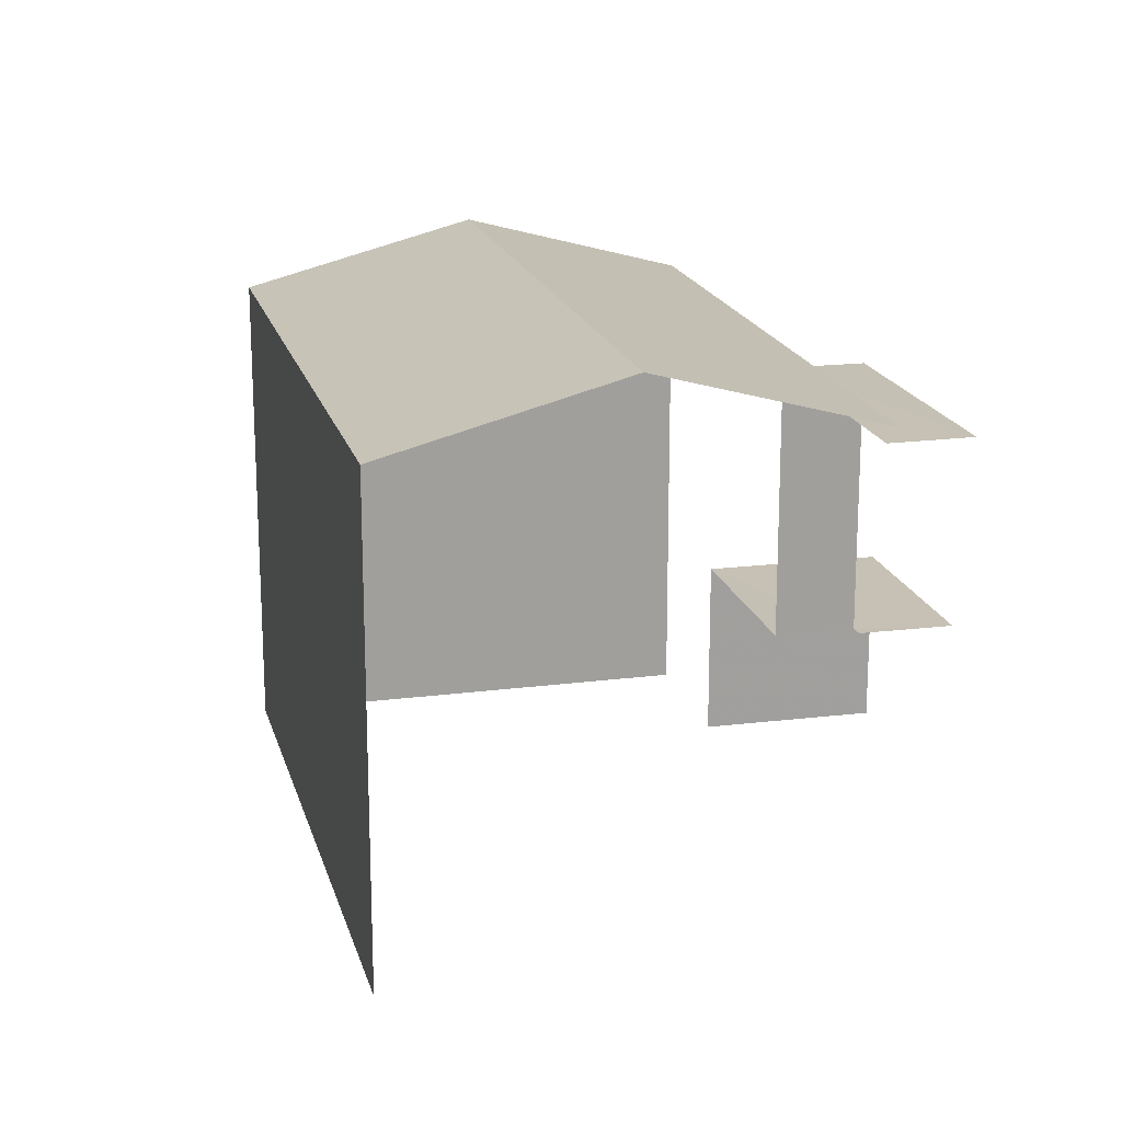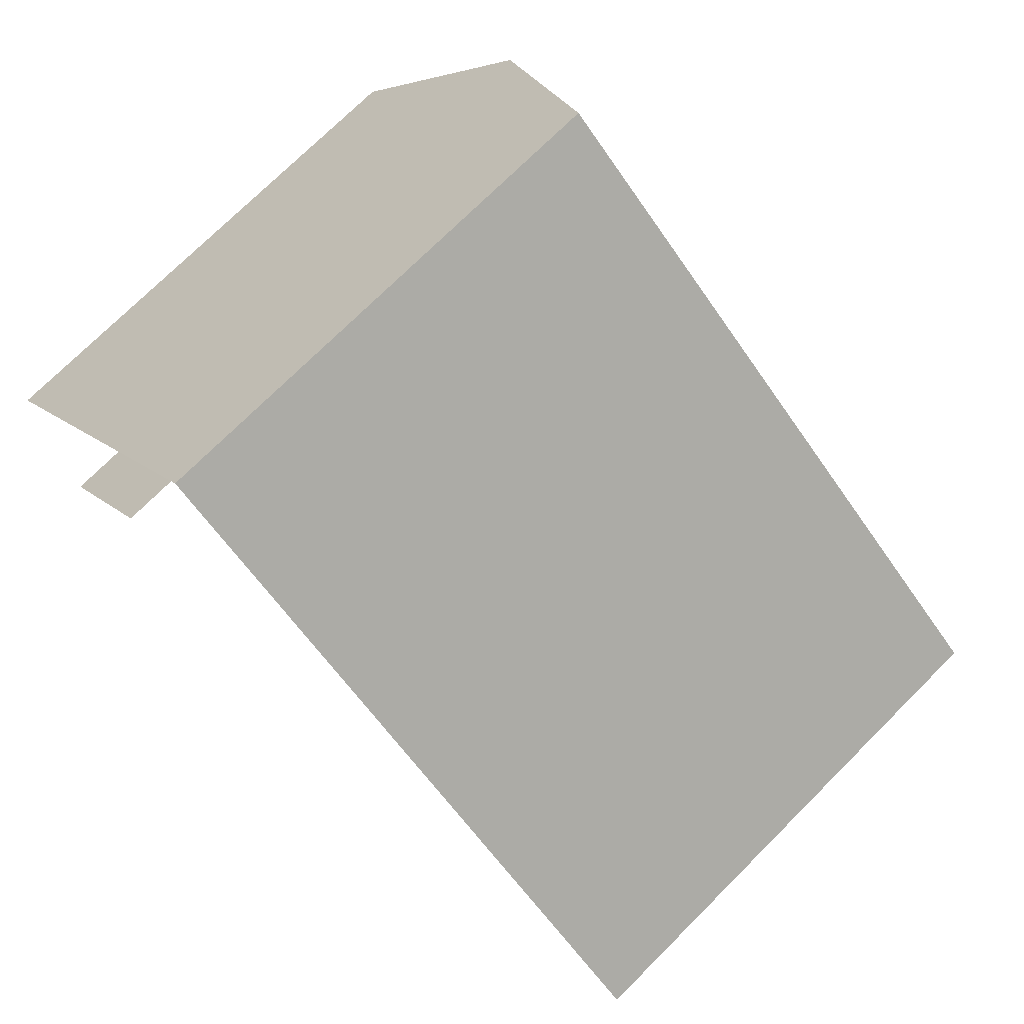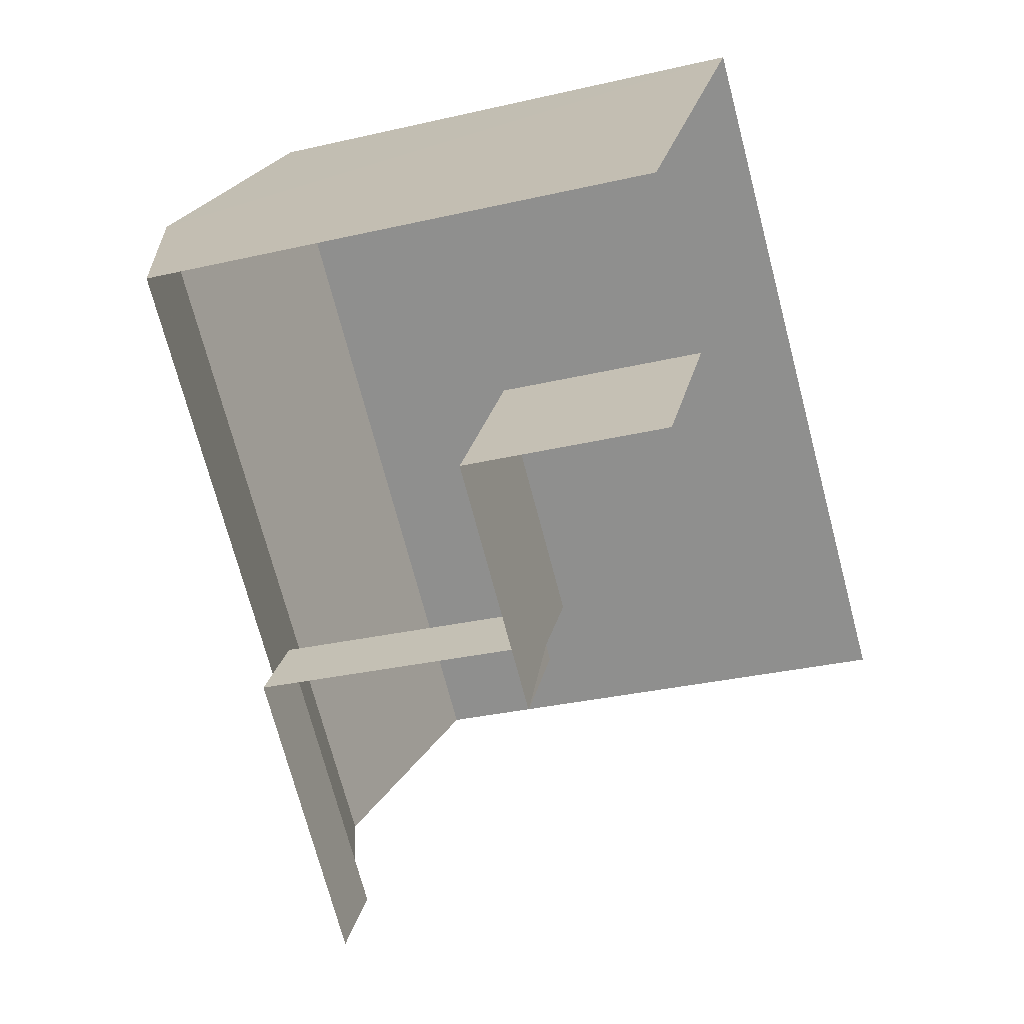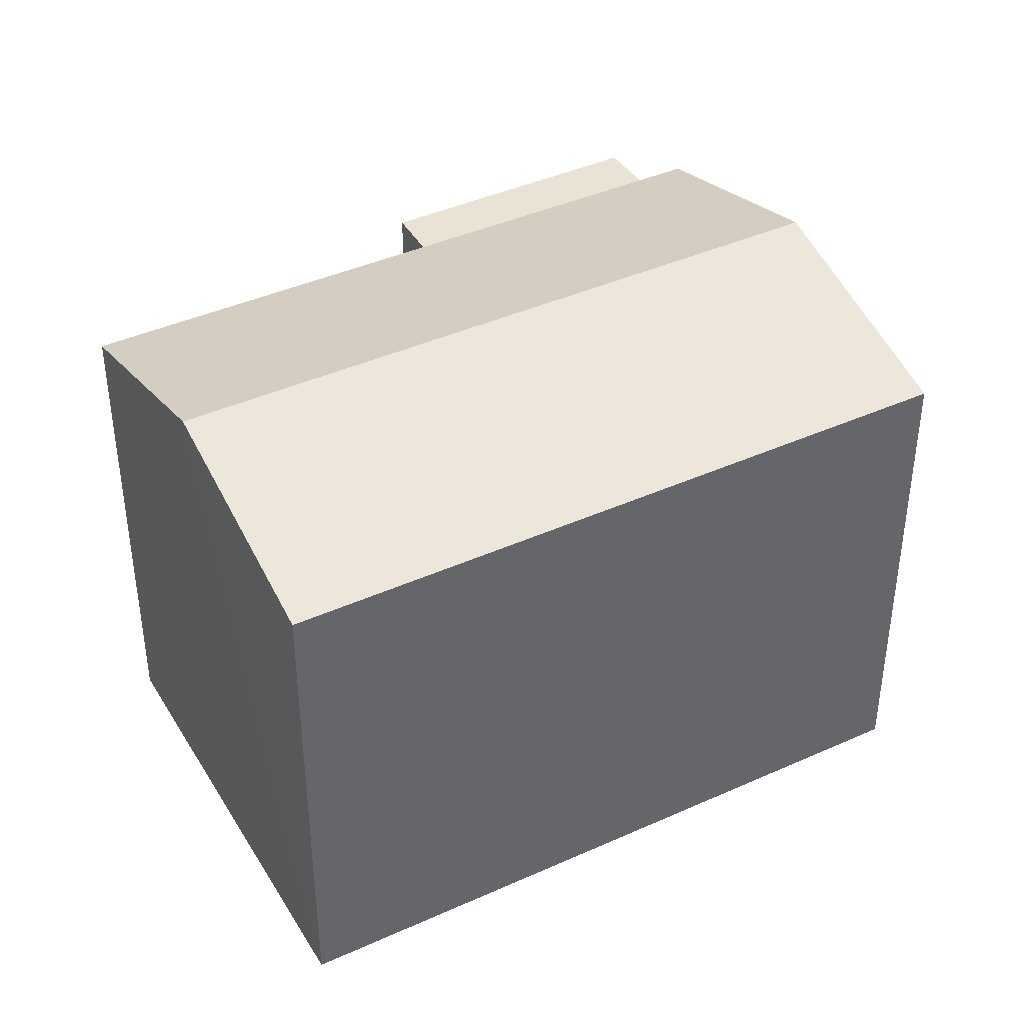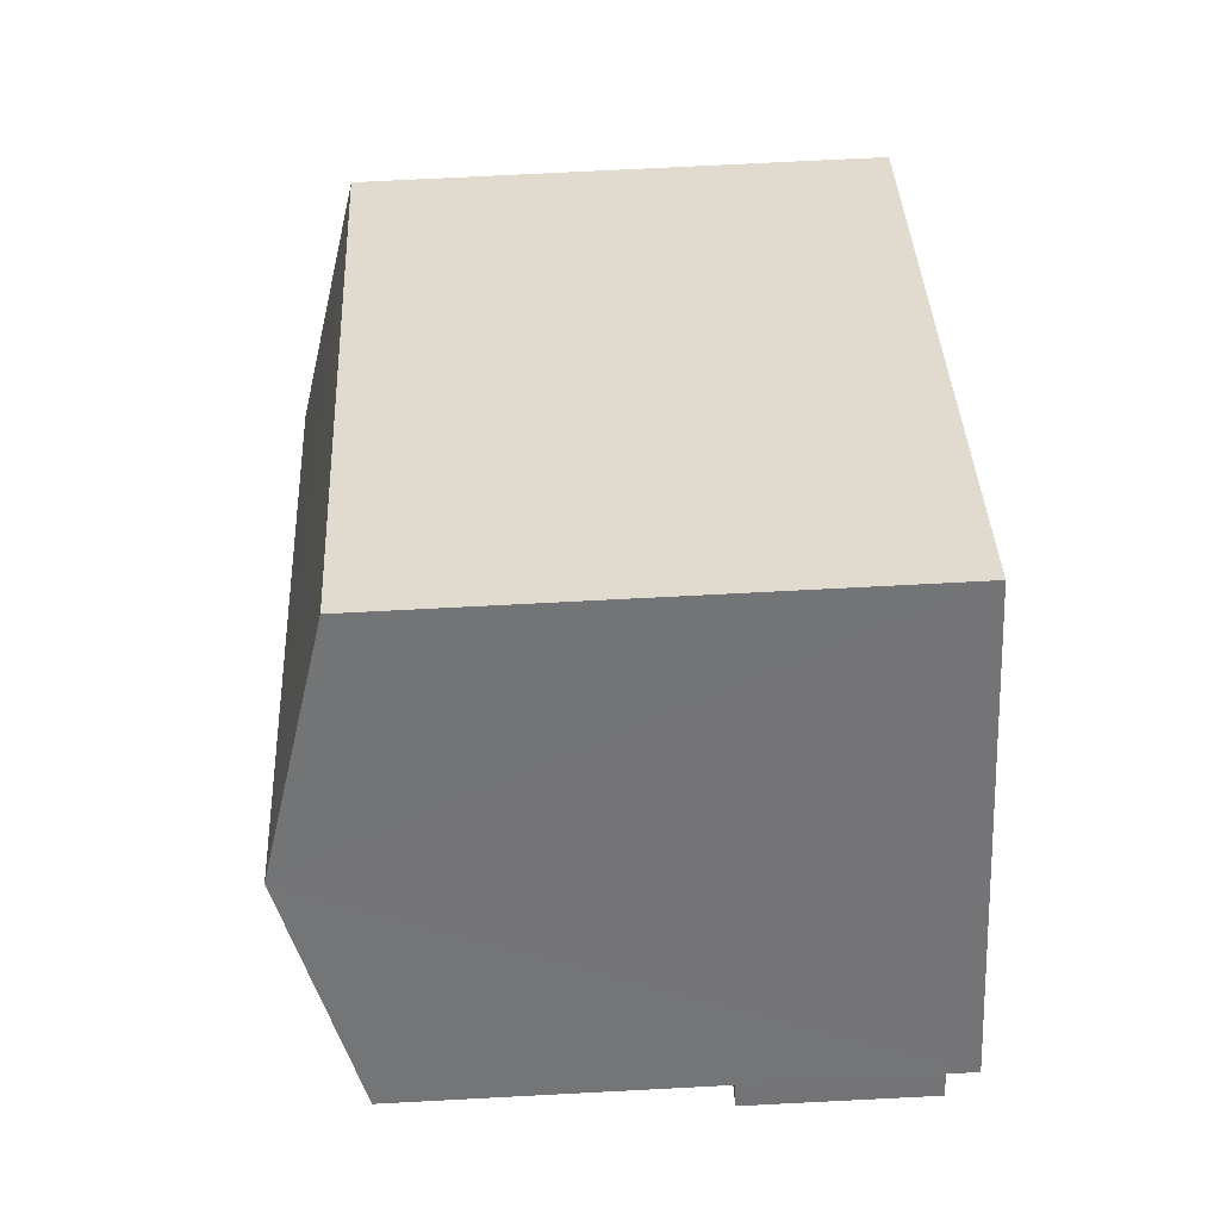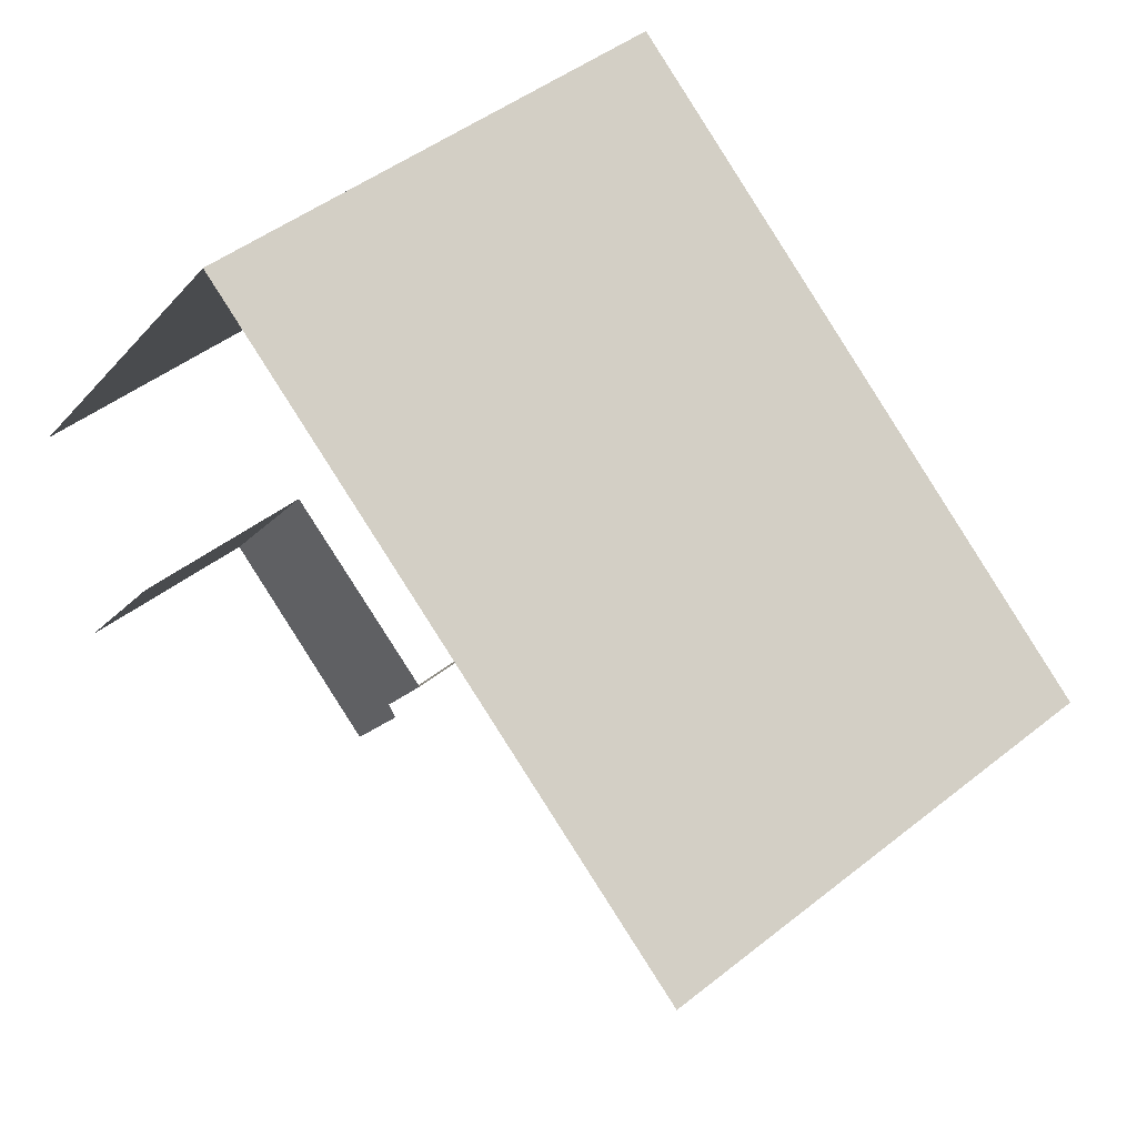
<metadata>
{"format":"obj","ext":"obj","renderer":"f3d","projection":"perspective","resolution":1024,"background":"white","views":[{"elev":18.4,"azim":-65.9,"up":"+Z"},{"elev":73.1,"azim":-135.0,"up":"+Y"},{"elev":-30.9,"azim":108.8,"up":"+Y"},{"elev":41.1,"azim":-170.5,"up":"+Z"},{"elev":72.2,"azim":87.0,"up":"+Y"},{"elev":44.6,"azim":-133.1,"up":"+Y"}]}
</metadata>
<code>
v -2.24e+05 -1.284e+05 14.15
v -2.24e+05 -1.284e+05 14.15
v -2.24e+05 -1.284e+05 14.15
v -2.24e+05 -1.284e+05 14.15
v -2.24e+05 -1.284e+05 14.15
v -2.24e+05 -1.284e+05 14.15
v -2.24e+05 -1.284e+05 14.15
v -2.24e+05 -1.284e+05 14.15
v -2.24e+05 -1.284e+05 14.15
v -2.24e+05 -1.284e+05 14.15
v -2.24e+05 -1.284e+05 16.61
v -2.24e+05 -1.284e+05 16.61
v -2.24e+05 -1.284e+05 16.61
v -2.24e+05 -1.284e+05 16.61
v -2.24e+05 -1.284e+05 16.61
v -2.24e+05 -1.284e+05 16.61
v -2.24e+05 -1.284e+05 21.47
v -2.24e+05 -1.284e+05 20.63
v -2.24e+05 -1.284e+05 21.47
v -2.24e+05 -1.284e+05 20.63
v -2.24e+05 -1.284e+05 20.32
v -2.24e+05 -1.284e+05 20.32
v -2.24e+05 -1.284e+05 20.32
v -2.24e+05 -1.284e+05 20.32
v -2.24e+05 -1.284e+05 20.63
v -2.24e+05 -1.284e+05 20.63
f 1 2 3
f 3 4 5
f 1 6 2
f 7 4 8
f 9 8 10
f 8 2 10
f 3 2 8
f 4 3 8
f 2 6 15
f 6 18 15
f 4 24 5
f 21 18 20
f 16 15 21
f 5 24 20
f 24 21 20
f 15 18 21
f 25 3 17
f 3 5 17
f 5 20 17
f 11 9 12
f 11 8 9
f 14 9 10
f 14 12 9
f 24 7 22
f 24 4 7
f 7 11 22
f 22 11 23
f 7 8 11
f 23 11 13
f 11 12 13
f 12 14 13
f 13 15 16
f 13 14 15
f 17 18 19
f 17 20 18
f 21 22 23
f 21 24 22
f 19 25 17
f 19 26 25
f 26 1 3
f 25 26 3
f 13 21 23
f 13 16 21
f 15 14 10
f 2 15 10
f 18 6 19
f 6 1 19
f 1 26 19

</code>
